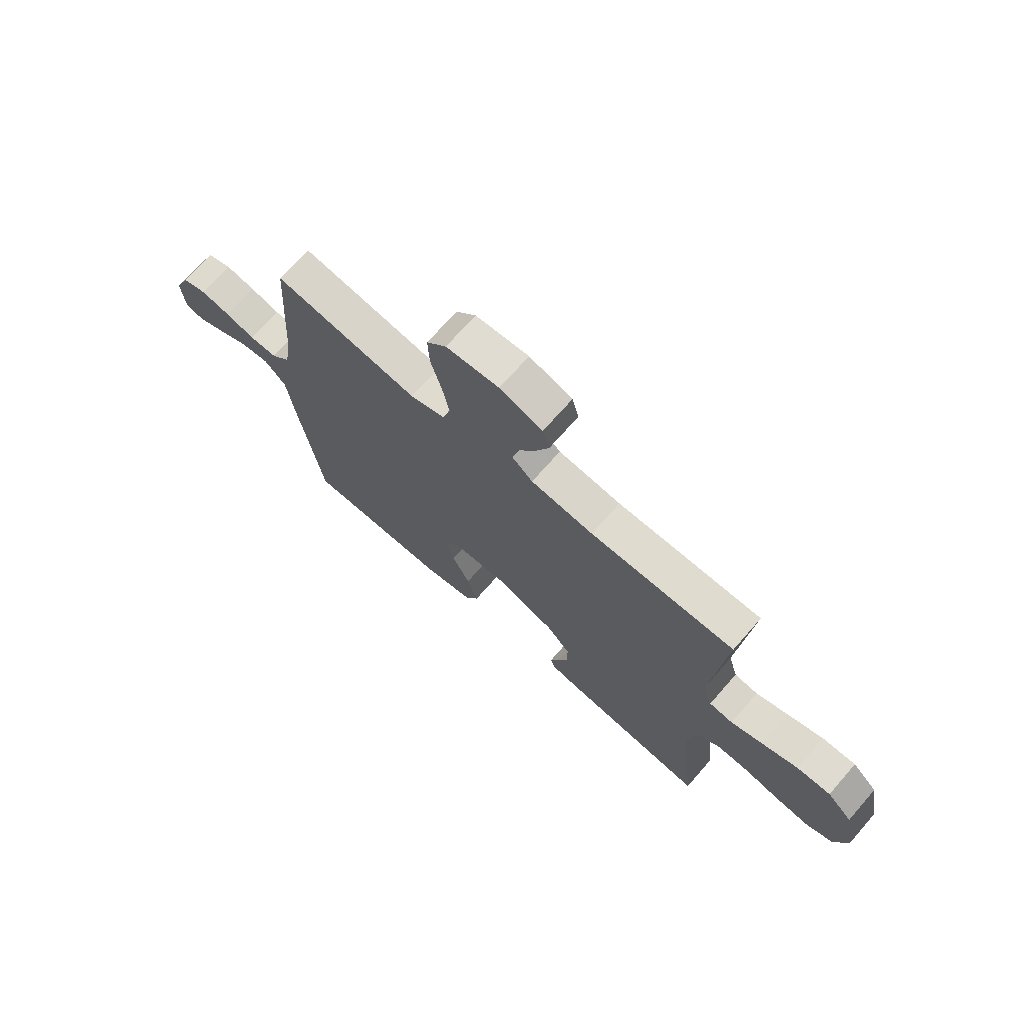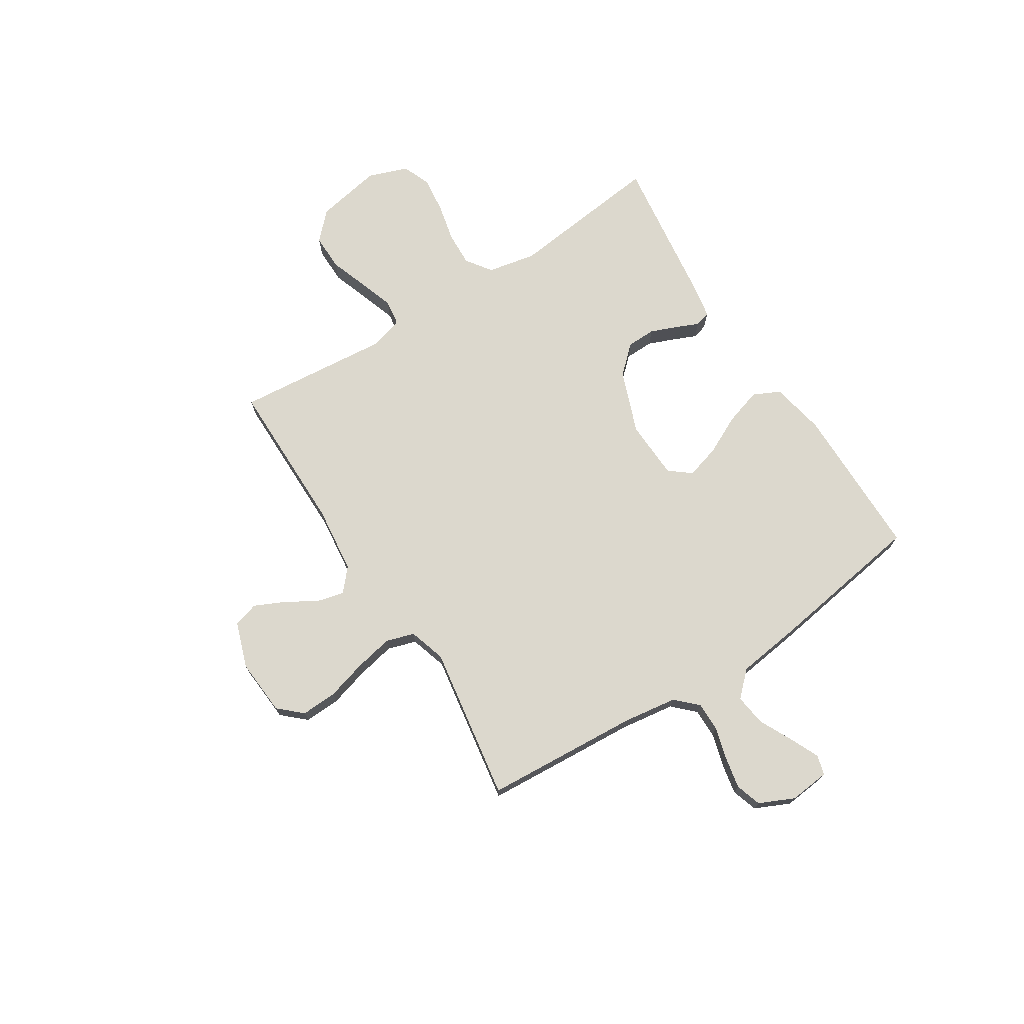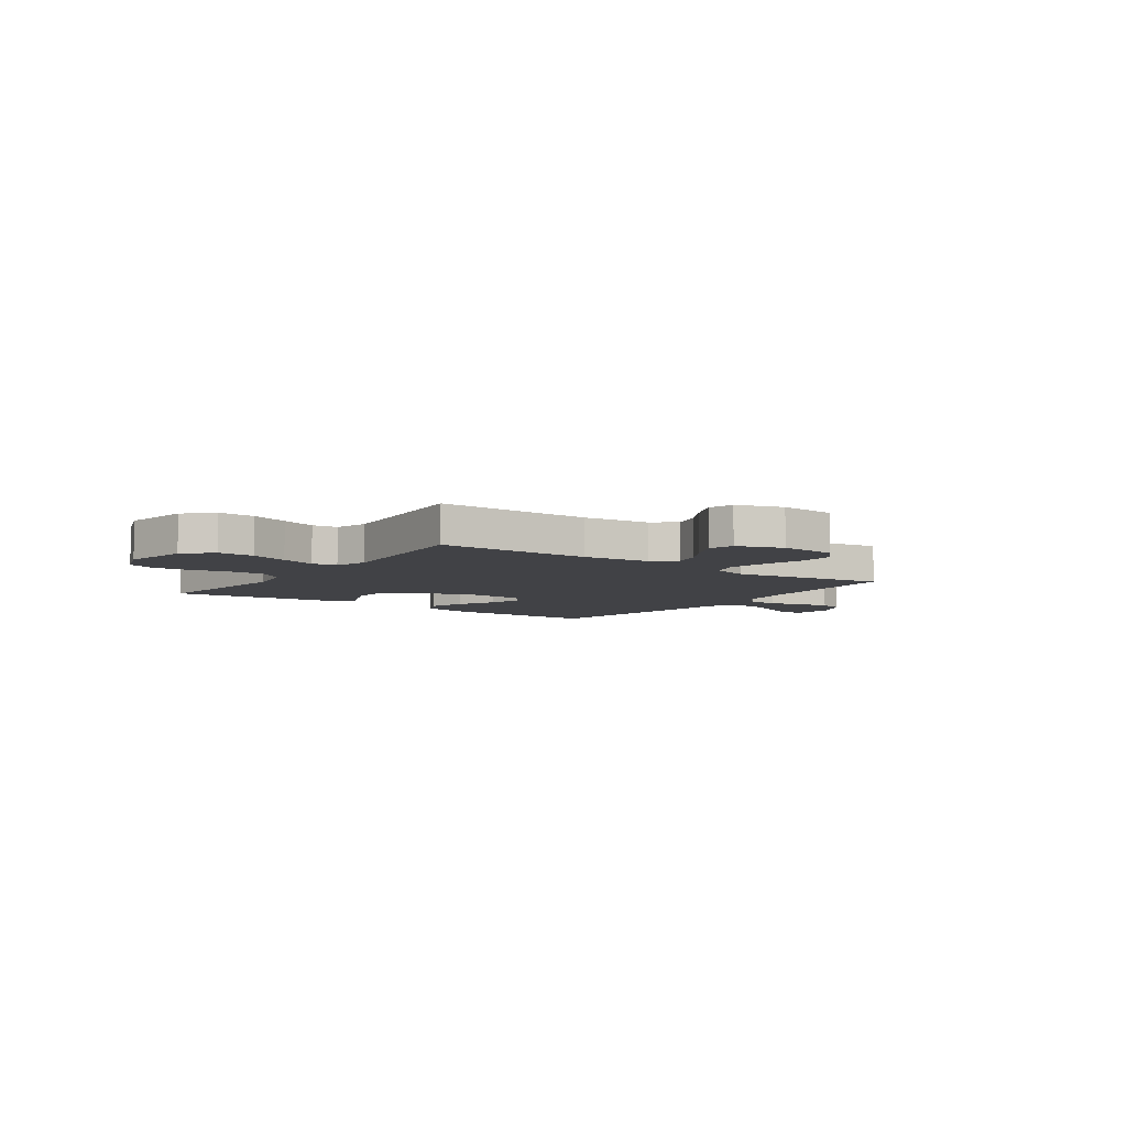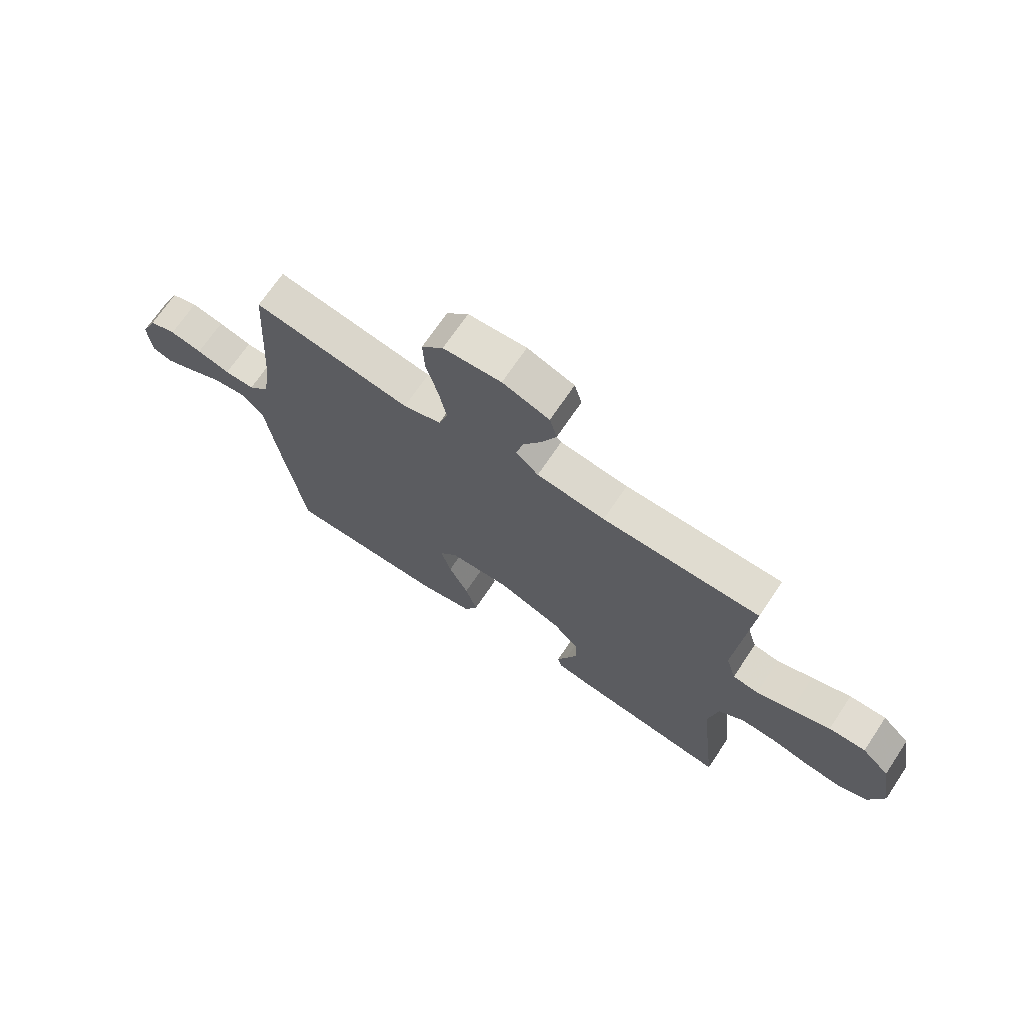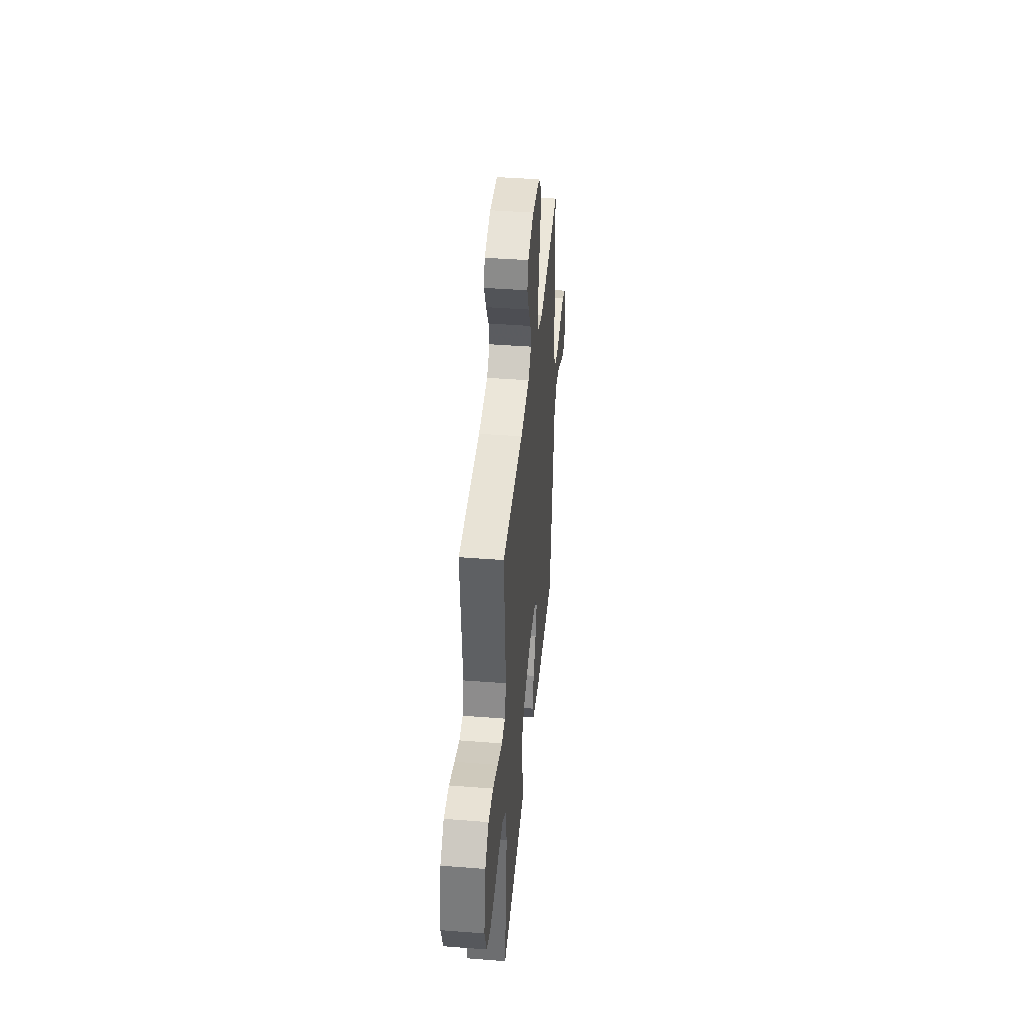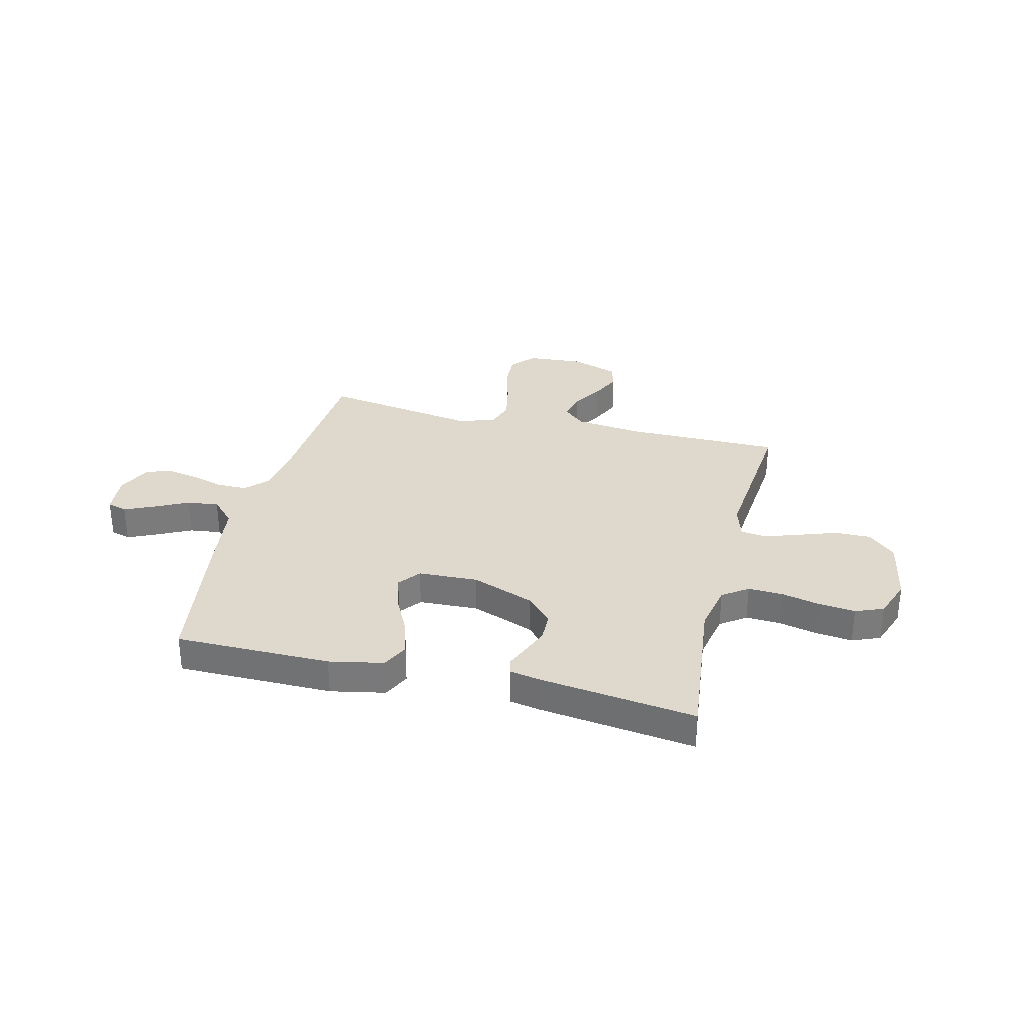
<metadata>
{"format":"obj","ext":"obj","renderer":"f3d","projection":"perspective","resolution":1024,"background":"white","views":[{"elev":70.5,"azim":-138.8,"up":"+Z"},{"elev":72.6,"azim":57.5,"up":"+Y"},{"elev":-6.6,"azim":-35.7,"up":"+Y"},{"elev":69.5,"azim":-146.2,"up":"+Z"},{"elev":41.5,"azim":-84.6,"up":"+Z"},{"elev":31.9,"azim":-166.2,"up":"+Y"}]}
</metadata>
<code>
v 0.5 0.07 -0.5
v 0.2 0.07 -0.501
v 0.095 0.07 -0.48
v 0.07 0.07 -0.428
v 0.092 0.07 -0.357
v 0.129 0.07 -0.282
v 0.148 0.07 -0.216
v 0.115 0.07 -0.174
v 0 0.07 -0.169
v -0.122 0.07 -0.215
v -0.171 0.07 -0.268
v -0.172 0.07 -0.324
v -0.151 0.07 -0.376
v -0.132 0.07 -0.42
v -0.14 0.07 -0.45
v -0.2 0.07 -0.461
v -0.5 0.07 -0.5
v -0.466 0.07 -0.2
v -0.485 0.07 -0.106
v -0.534 0.07 -0.071
v -0.601 0.07 -0.074
v -0.675 0.07 -0.091
v -0.746 0.07 -0.099
v -0.8 0.07 -0.077
v -0.828 0.07 0
v -0.804 0.07 0.129
v -0.752 0.07 0.179
v -0.682 0.07 0.178
v -0.608 0.07 0.152
v -0.54 0.07 0.129
v -0.491 0.07 0.136
v -0.472 0.07 0.2
v -0.5 0.07 0.5
v -0.2 0.07 0.5
v -0.07 0.07 0.515
v -0.027 0.07 0.553
v -0.04 0.07 0.606
v -0.076 0.07 0.666
v -0.103 0.07 0.724
v -0.089 0.07 0.773
v 0 0.07 0.804
v 0.11 0.07 0.796
v 0.151 0.07 0.751
v 0.148 0.07 0.681
v 0.126 0.07 0.603
v 0.111 0.07 0.529
v 0.128 0.07 0.474
v 0.2 0.07 0.452
v 0.5 0.07 0.5
v 0.52 0.07 0.2
v 0.535 0.07 0.095
v 0.575 0.07 0.054
v 0.632 0.07 0.054
v 0.695 0.07 0.072
v 0.756 0.07 0.084
v 0.806 0.07 0.068
v 0.837 0.07 0
v 0.829 0.07 -0.078
v 0.791 0.07 -0.089
v 0.734 0.07 -0.063
v 0.669 0.07 -0.031
v 0.608 0.07 -0.023
v 0.563 0.07 -0.07
v 0.546 0.07 -0.2
v 0.5 0 -0.5
v 0.2 0 -0.501
v 0.095 0 -0.48
v 0.07 0 -0.428
v 0.092 0 -0.357
v 0.129 0 -0.282
v 0.148 0 -0.216
v 0.115 0 -0.174
v 0 0 -0.169
v -0.122 0 -0.215
v -0.171 0 -0.268
v -0.172 0 -0.324
v -0.151 0 -0.376
v -0.132 0 -0.42
v -0.14 0 -0.45
v -0.2 0 -0.461
v -0.5 0 -0.5
v -0.466 0 -0.2
v -0.485 0 -0.106
v -0.534 0 -0.071
v -0.601 0 -0.074
v -0.675 0 -0.091
v -0.746 0 -0.099
v -0.8 0 -0.077
v -0.828 0 0
v -0.804 0 0.129
v -0.752 0 0.179
v -0.682 0 0.178
v -0.608 0 0.152
v -0.54 0 0.129
v -0.491 0 0.136
v -0.472 0 0.2
v -0.5 0 0.5
v -0.2 0 0.5
v -0.07 0 0.515
v -0.027 0 0.553
v -0.04 0 0.606
v -0.076 0 0.666
v -0.103 0 0.724
v -0.089 0 0.773
v 0 0 0.804
v 0.11 0 0.796
v 0.151 0 0.751
v 0.148 0 0.681
v 0.126 0 0.603
v 0.111 0 0.529
v 0.128 0 0.474
v 0.2 0 0.452
v 0.5 0 0.5
v 0.52 0 0.2
v 0.535 0 0.095
v 0.575 0 0.054
v 0.632 0 0.054
v 0.695 0 0.072
v 0.756 0 0.084
v 0.806 0 0.068
v 0.837 0 0
v 0.829 0 -0.078
v 0.791 0 -0.089
v 0.734 0 -0.063
v 0.669 0 -0.031
v 0.608 0 -0.023
v 0.563 0 -0.07
v 0.546 0 -0.2
f 63 64 1 2
f 58 59 60 61
f 56 57 58 61
f 56 61 62
f 53 54 55 56
f 53 56 62
f 52 53 62 63
f 48 49 50
f 47 48 50 51
f 42 43 44 45
f 42 45 46
f 41 42 46
f 40 41 46 47
f 37 38 39 40
f 32 33 34
f 31 32 34 35
f 26 27 28 29
f 26 29 30
f 25 26 30
f 24 25 30 31
f 21 22 23 24
f 20 21 24 31
f 15 16 17 18
f 13 14 15 18
f 12 13 18 19
f 11 12 19 20
f 3 4 5 6
f 3 6 7
f 2 3 7
f 63 2 7
f 47 51 52 63
f 47 63 7 8
f 37 40 47
f 36 37 47
f 36 47 8 9
f 35 36 9 10
f 20 31 35
f 10 11 20 35
f 66 65 128 127
f 125 124 123 122
f 125 122 121 120
f 126 125 120
f 120 119 118 117
f 126 120 117
f 127 126 117 116
f 114 113 112
f 115 114 112 111
f 109 108 107 106
f 110 109 106
f 110 106 105
f 111 110 105 104
f 104 103 102 101
f 98 97 96
f 99 98 96 95
f 93 92 91 90
f 94 93 90
f 94 90 89
f 95 94 89 88
f 88 87 86 85
f 95 88 85 84
f 82 81 80 79
f 82 79 78 77
f 83 82 77 76
f 84 83 76 75
f 70 69 68 67
f 71 70 67
f 71 67 66
f 71 66 127
f 127 116 115 111
f 72 71 127 111
f 111 104 101
f 111 101 100
f 73 72 111 100
f 74 73 100 99
f 99 95 84
f 99 84 75 74
f 1 65 66 2
f 2 66 67 3
f 3 67 68 4
f 4 68 69 5
f 5 69 70 6
f 6 70 71 7
f 7 71 72 8
f 8 72 73 9
f 9 73 74 10
f 10 74 75 11
f 11 75 76 12
f 12 76 77 13
f 13 77 78 14
f 14 78 79 15
f 15 79 80 16
f 16 80 81 17
f 17 81 82 18
f 18 82 83 19
f 19 83 84 20
f 20 84 85 21
f 21 85 86 22
f 22 86 87 23
f 23 87 88 24
f 24 88 89 25
f 25 89 90 26
f 26 90 91 27
f 27 91 92 28
f 28 92 93 29
f 29 93 94 30
f 30 94 95 31
f 31 95 96 32
f 32 96 97 33
f 33 97 98 34
f 34 98 99 35
f 35 99 100 36
f 36 100 101 37
f 37 101 102 38
f 38 102 103 39
f 39 103 104 40
f 40 104 105 41
f 41 105 106 42
f 42 106 107 43
f 43 107 108 44
f 44 108 109 45
f 45 109 110 46
f 46 110 111 47
f 47 111 112 48
f 48 112 113 49
f 49 113 114 50
f 50 114 115 51
f 51 115 116 52
f 52 116 117 53
f 53 117 118 54
f 54 118 119 55
f 55 119 120 56
f 56 120 121 57
f 57 121 122 58
f 58 122 123 59
f 59 123 124 60
f 60 124 125 61
f 61 125 126 62
f 62 126 127 63
f 63 127 128 64
f 64 128 65 1

</code>
